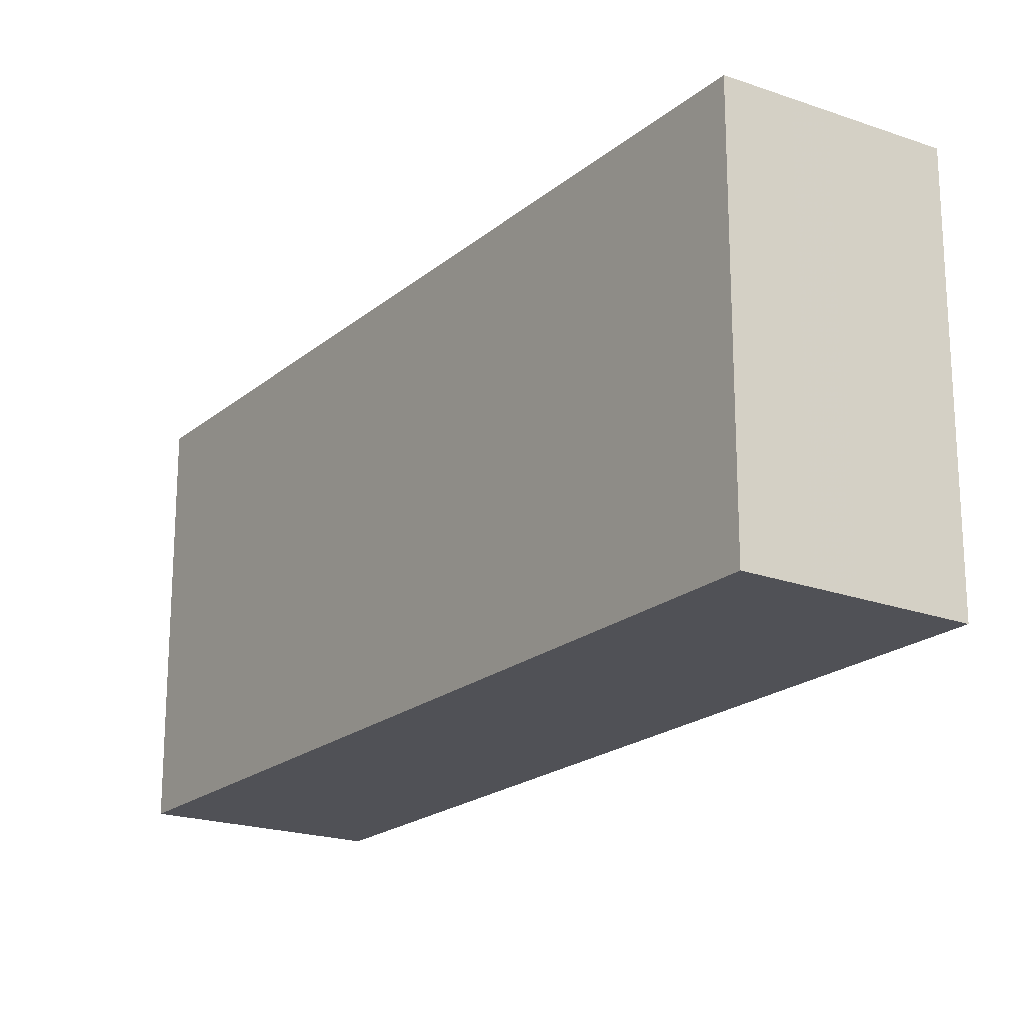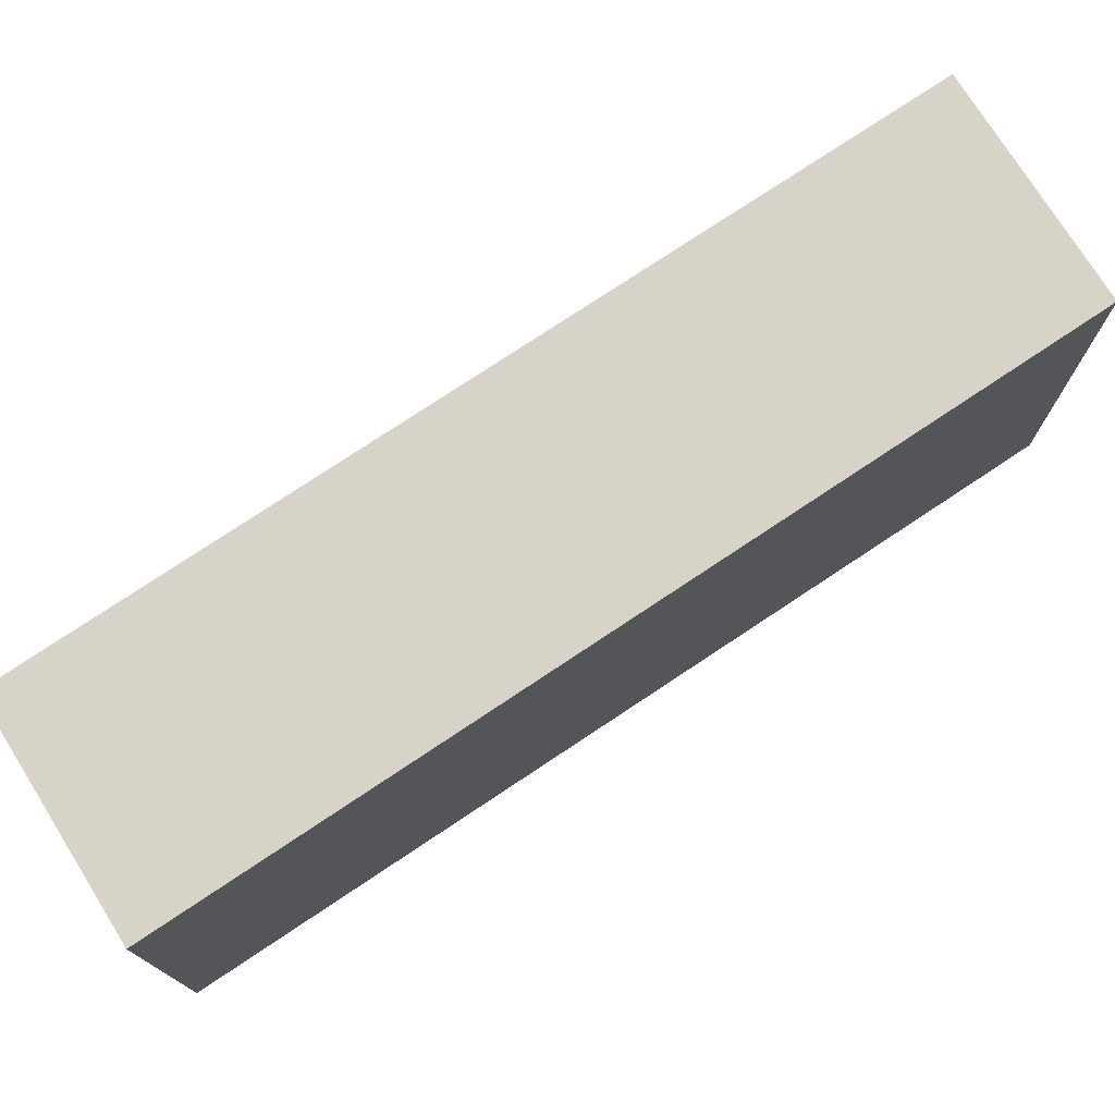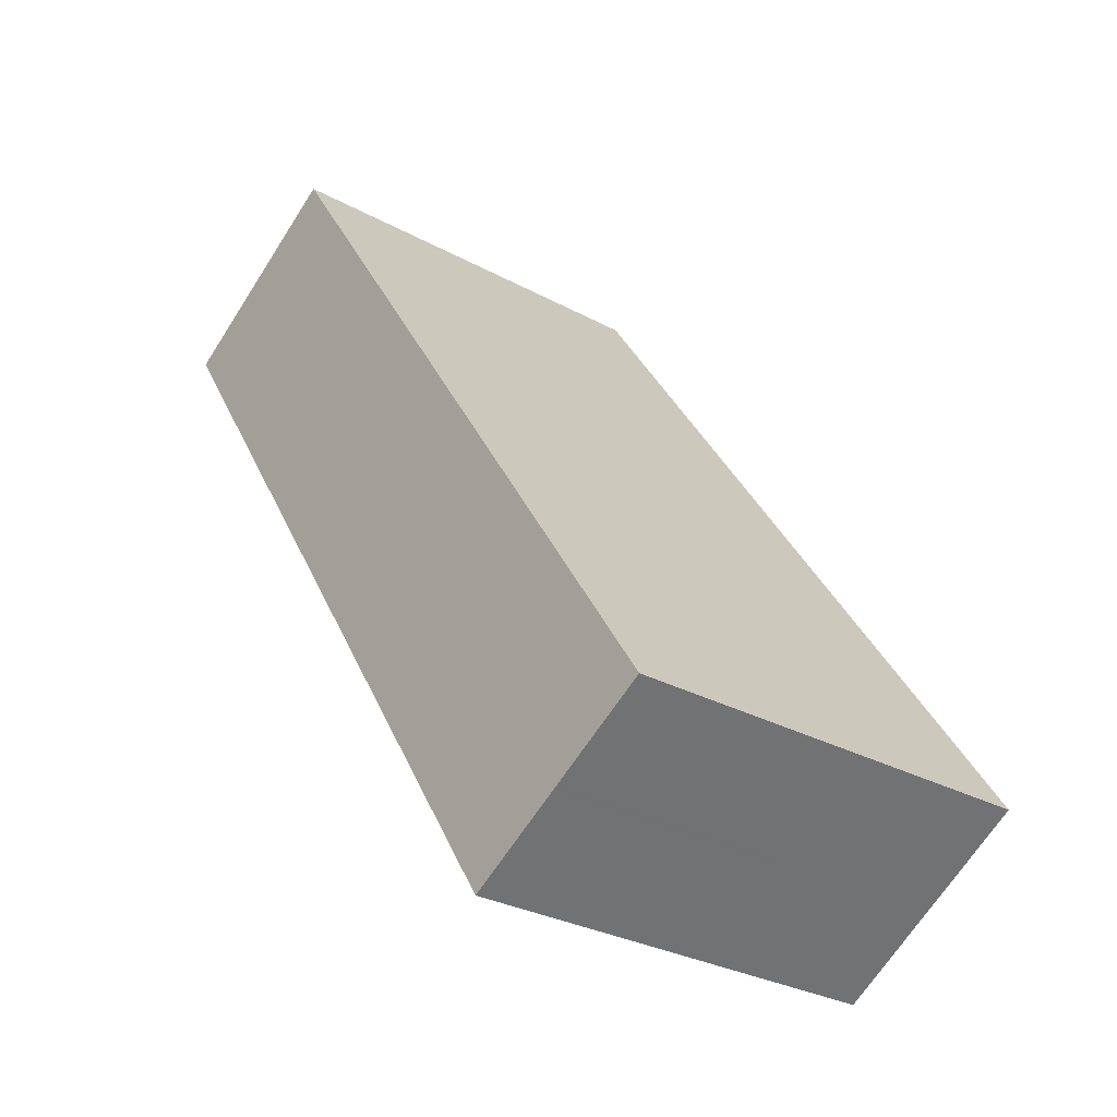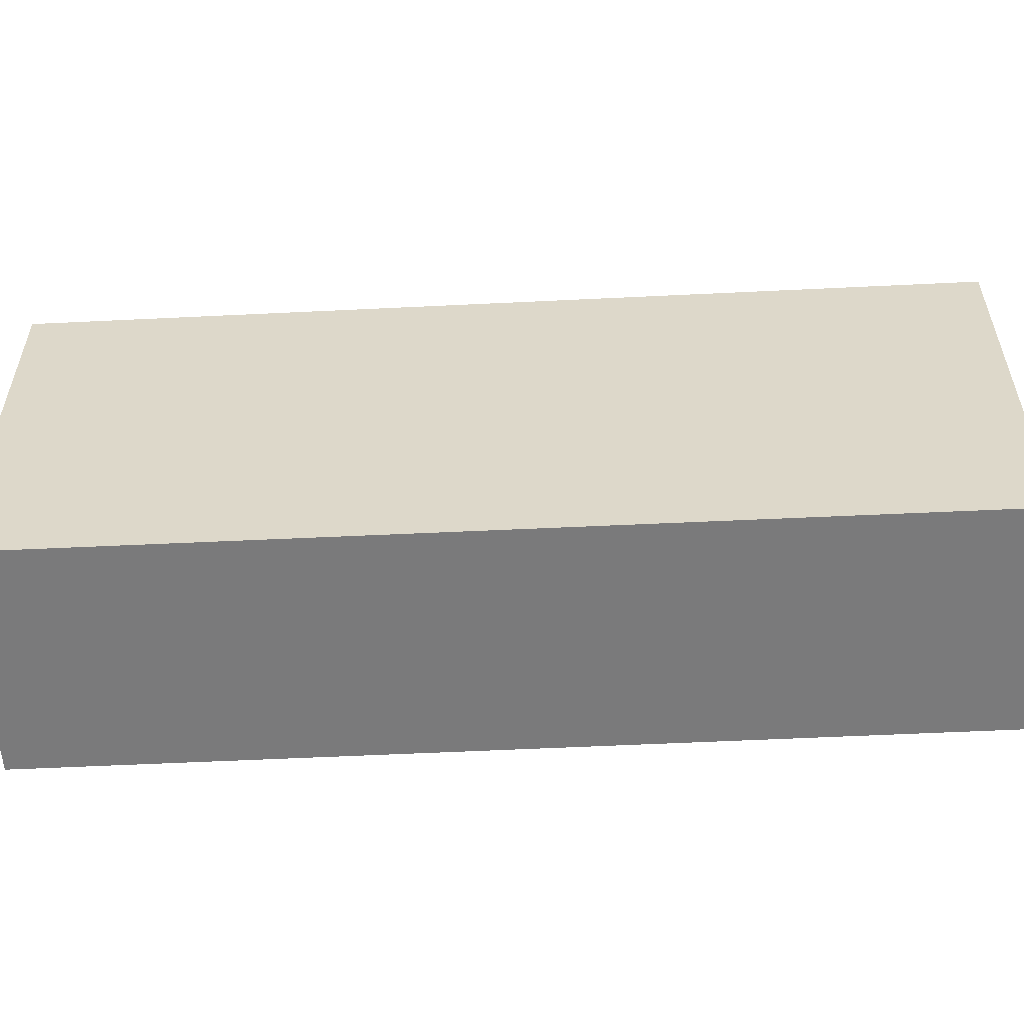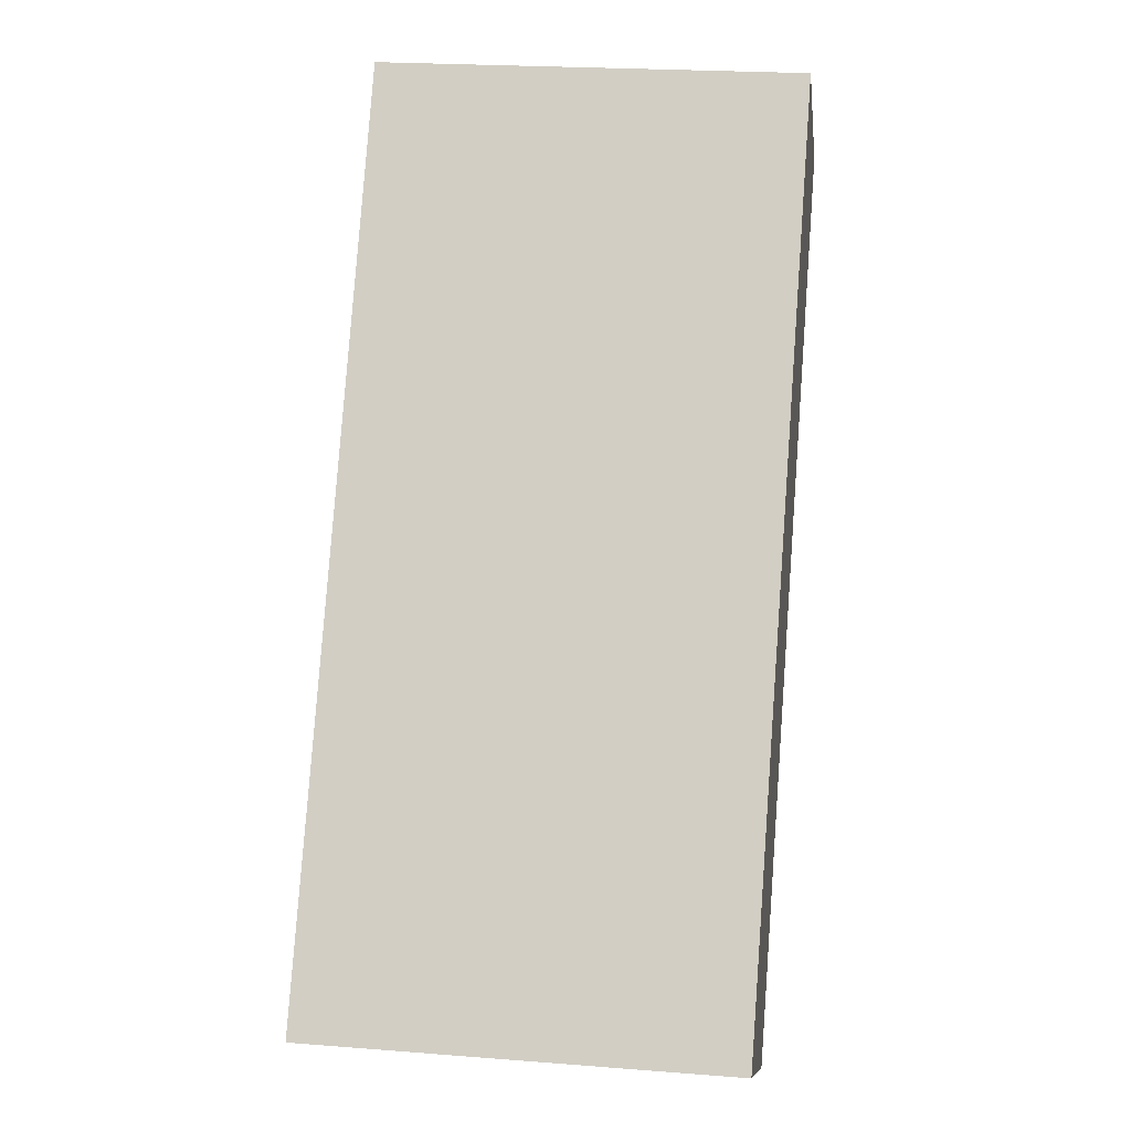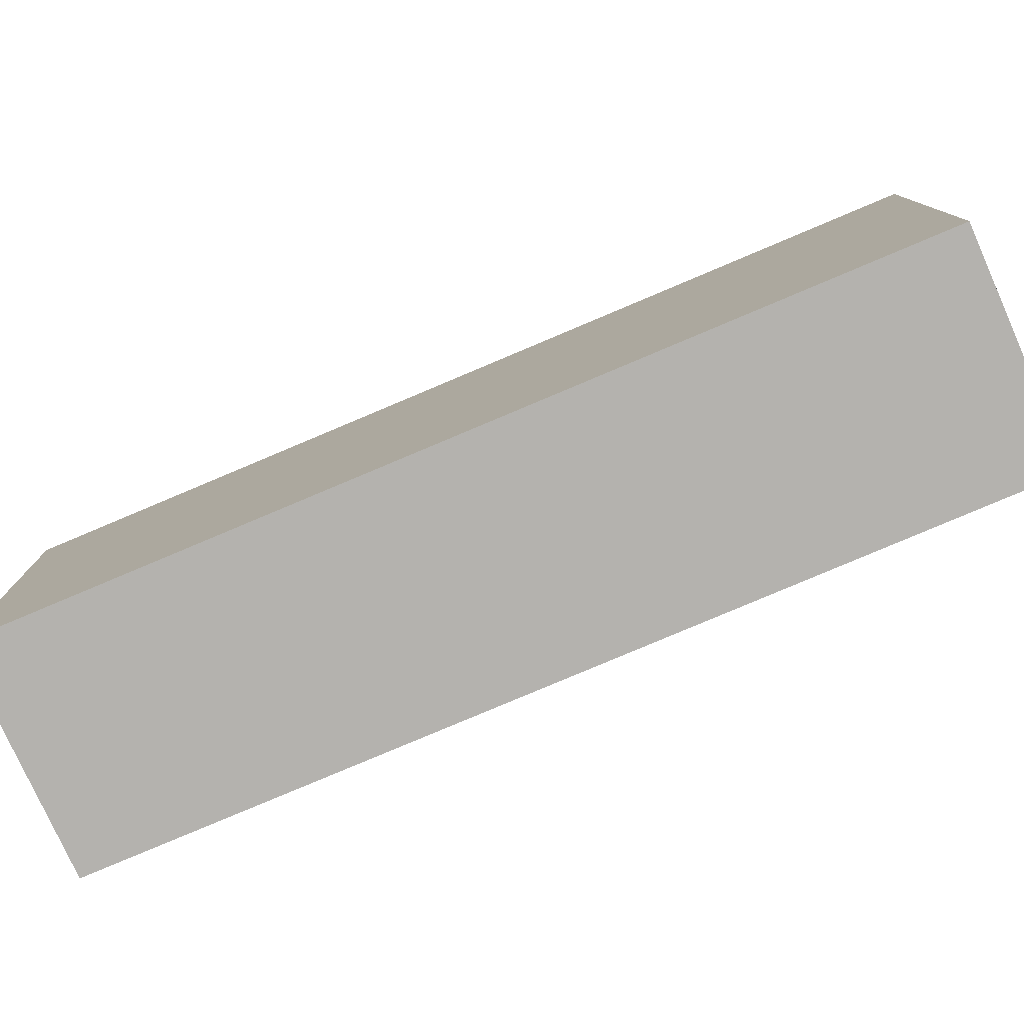
<metadata>
{"format":"obj","ext":"obj","renderer":"f3d","projection":"perspective","resolution":1024,"background":"white","views":[{"elev":-20.4,"azim":178.6,"up":"+Z"},{"elev":76.4,"azim":89.7,"up":"+Z"},{"elev":-29.5,"azim":51.3,"up":"+Y"},{"elev":-58.1,"azim":126.1,"up":"+Z"},{"elev":22.1,"azim":97.8,"up":"+Y"},{"elev":-79.7,"azim":146.2,"up":"+Z"}]}
</metadata>
<code>
v -414.8 -756.3 3.156
v -418.7 -750.5 3.183
v -417.2 -749.6 3.151
v -413.4 -755.4 3.123
v -414.7 -756.2 3.151
v -415.6 -751.9 3.14
v -414.8 -755.6 3.15
v -417.4 -749.7 3.156
v -414.5 -756.1 3.149
v -415.5 -754 3.151
v -418.1 -750.1 3.17
v -415 -754.8 3.148
v -414.2 -755.9 3.142
v -416 -752.9 3.153
v -417.9 -750 3.166
v -415.1 -754.3 3.146
v -414.1 -755.8 3.139
v -418.2 -750.2 3.173
v -415.1 -755 3.15
v -414.9 -755.3 3.149
v -414.4 -756 3.145
v -415.3 -753.4 3.144
v -413.8 -755.7 3.133
v -416.8 -751.2 3.154
v -417.6 -749.8 3.161
v -415.8 -753.3 3.152
v -417.9 -750 3.168
v -415.1 -754.4 3.147
v -414.1 -755.9 3.14
v -417.9 -750 3.167
v -415.9 -753.1 3.152
v -415.1 -754.4 3.146
v -414.1 -755.9 3.139
v -418.7 -750.5 3.183
v -414.8 -756.3 3.156
v -414.8 -756.3 0
v -418.7 -750.5 4.441e-16
v -418.2 -750.2 3.173
v -418.7 -750.5 3.183
v -418.7 -750.5 4.441e-16
v -418.2 -750.2 0
v -415.6 -751.9 3.14
v -417.2 -749.6 3.151
v -417.2 -749.6 0
v -415.6 -751.9 0
v -413.8 -755.7 3.133
v -413.4 -755.4 3.123
v -413.4 -755.4 4.441e-16
v -413.8 -755.7 0
v -414.8 -756.3 3.156
v -414.7 -756.2 3.151
v -414.7 -756.2 0
v -414.8 -756.3 0
v -413.4 -755.4 3.123
v -415.6 -751.9 3.14
v -415.6 -751.9 0
v -413.4 -755.4 4.441e-16
v -417.2 -749.6 3.151
v -417.4 -749.7 3.156
v -417.4 -749.7 0
v -417.2 -749.6 0
v -414.7 -756.2 3.151
v -414.5 -756.1 3.149
v -414.5 -756.1 -4.441e-16
v -414.7 -756.2 0
v -417.9 -750 3.168
v -418.1 -750.1 3.17
v -418.1 -750.1 4.441e-16
v -417.9 -750 4.441e-16
v -414.4 -756 3.145
v -414.2 -755.9 3.142
v -414.2 -755.9 0
v -414.4 -756 0
v -417.6 -749.8 3.161
v -417.9 -750 3.166
v -417.9 -750 0
v -417.6 -749.8 4.441e-16
v -414.1 -755.9 3.139
v -414.1 -755.8 3.139
v -414.1 -755.8 -4.441e-16
v -414.1 -755.9 0
v -418.1 -750.1 3.17
v -418.2 -750.2 3.173
v -418.2 -750.2 0
v -418.1 -750.1 4.441e-16
v -414.5 -756.1 3.149
v -414.4 -756 3.145
v -414.4 -756 0
v -414.5 -756.1 -4.441e-16
v -414.1 -755.8 3.139
v -413.8 -755.7 3.133
v -413.8 -755.7 0
v -414.1 -755.8 -4.441e-16
v -417.4 -749.7 3.156
v -417.6 -749.8 3.161
v -417.6 -749.8 4.441e-16
v -417.4 -749.7 0
v -417.9 -750 3.167
v -417.9 -750 3.168
v -417.9 -750 4.441e-16
v -417.9 -750 -4.441e-16
v -414.2 -755.9 3.142
v -414.1 -755.9 3.14
v -414.1 -755.9 0
v -414.2 -755.9 0
v -417.9 -750 3.166
v -417.9 -750 3.167
v -417.9 -750 -4.441e-16
v -417.9 -750 0
v -414.1 -755.9 3.14
v -414.1 -755.9 3.139
v -414.1 -755.9 0
v -414.1 -755.9 0
v -414.8 -756.3 0
v -418.7 -750.5 0
v -417.2 -749.6 0
v -413.4 -755.4 0
f 23 17 16 22
f 22 16 14 24
f 24 14 15 25
f 9 5 7
f 19 7 5 1 2 18
f 20 7 19
f 21 9 7 20
f 31 26 27 30
f 32 28 26 31
f 33 29 28 32
f 18 11 10 19
f 19 10 12 20
f 20 12 13 21
f 22 6 4 23
f 24 8 3 6 22
f 25 8 24
f 26 10 11 27
f 28 12 10 26
f 29 13 12 28
f 30 15 14 31
f 31 14 16 32
f 32 16 17 33
f 35 36 37 34
f 39 40 41 38
f 43 44 45 42
f 47 48 49 46
f 51 52 53 50
f 55 56 57 54
f 59 60 61 58
f 63 64 65 62
f 67 68 69 66
f 71 72 73 70
f 75 76 77 74
f 79 80 81 78
f 83 84 85 82
f 87 88 89 86
f 91 92 93 90
f 95 96 97 94
f 99 100 101 98
f 103 104 105 102
f 107 108 109 106
f 111 112 113 110
f 115 116 117 114

</code>
